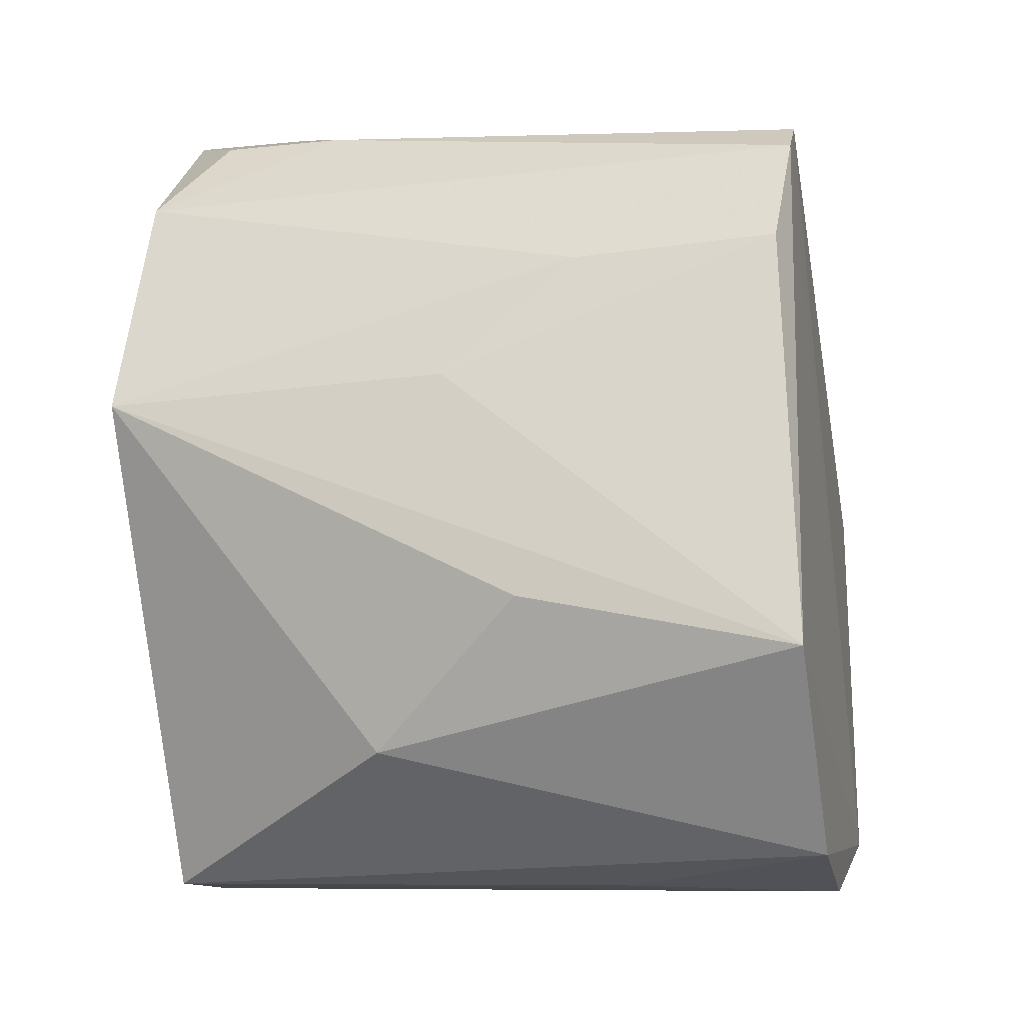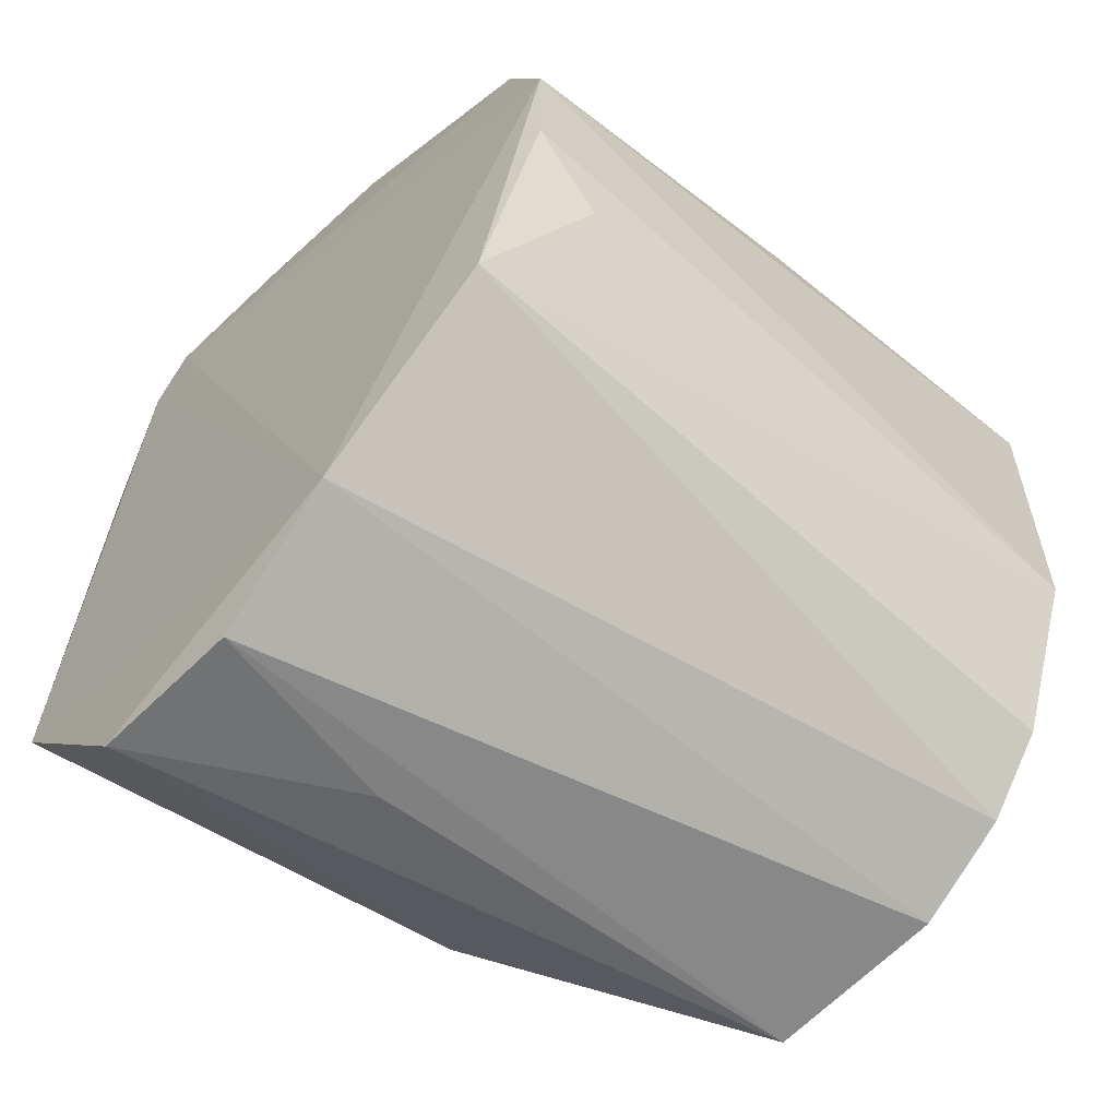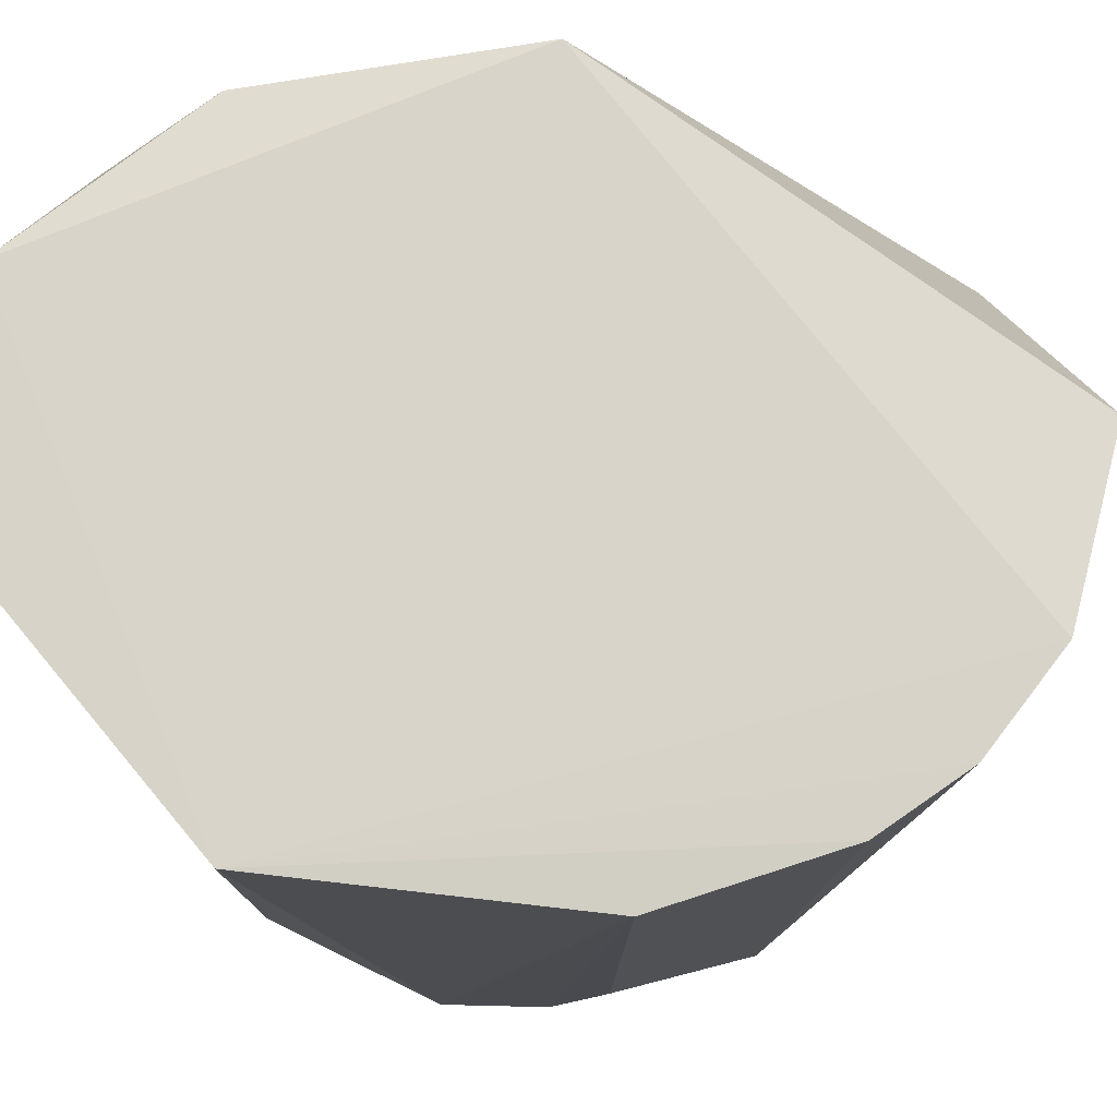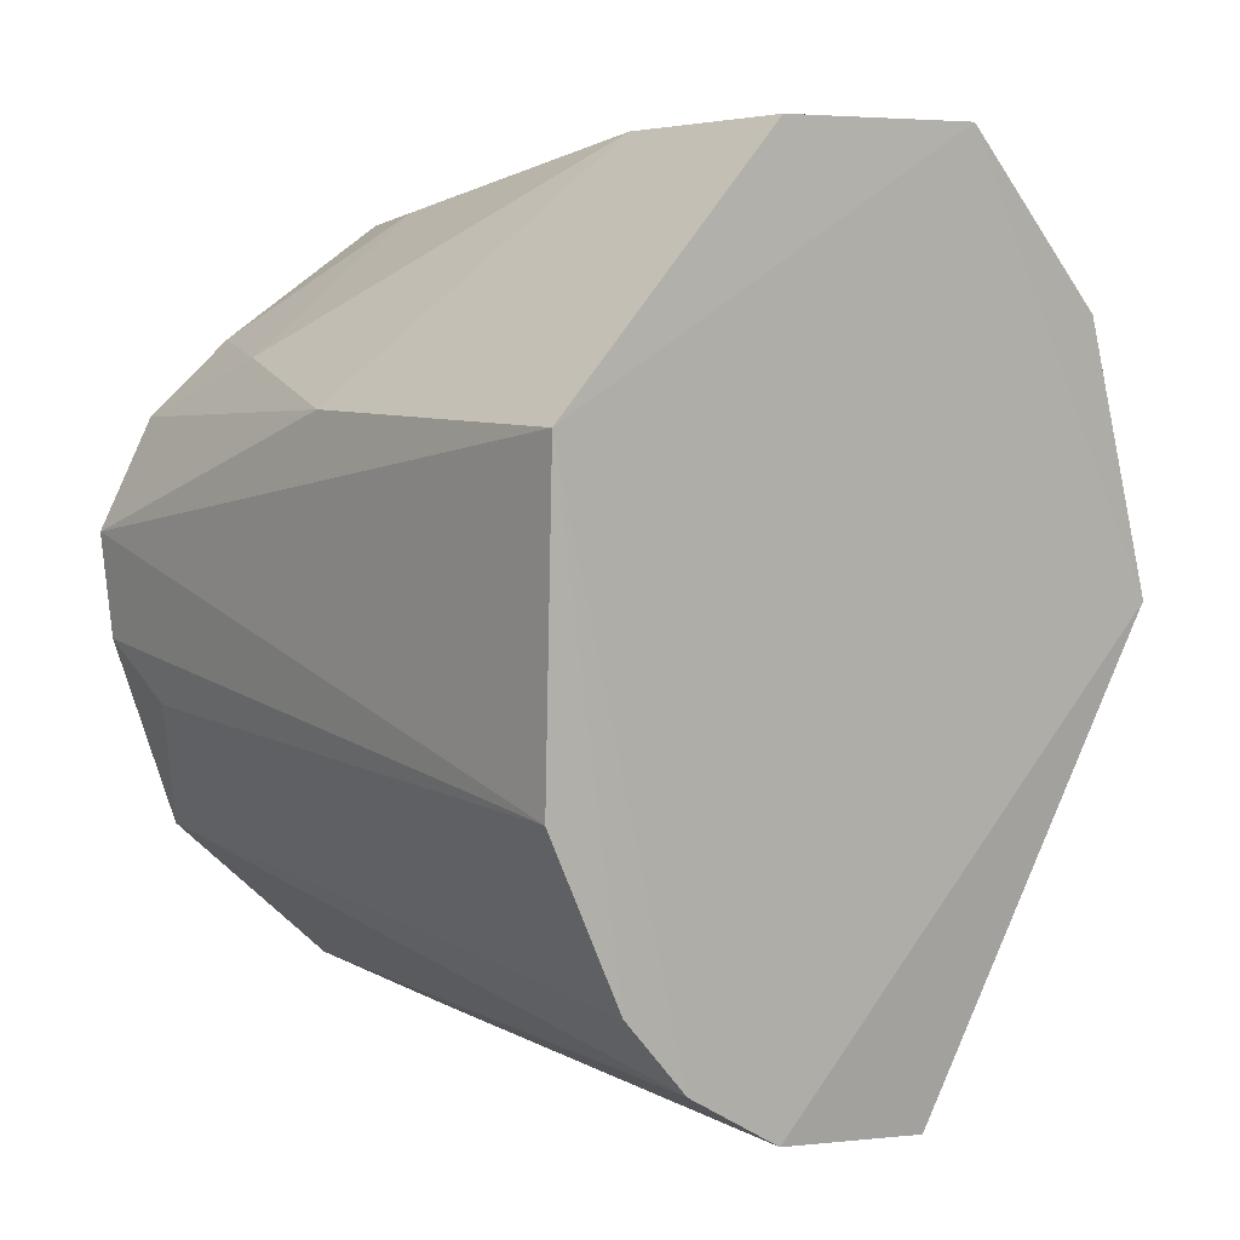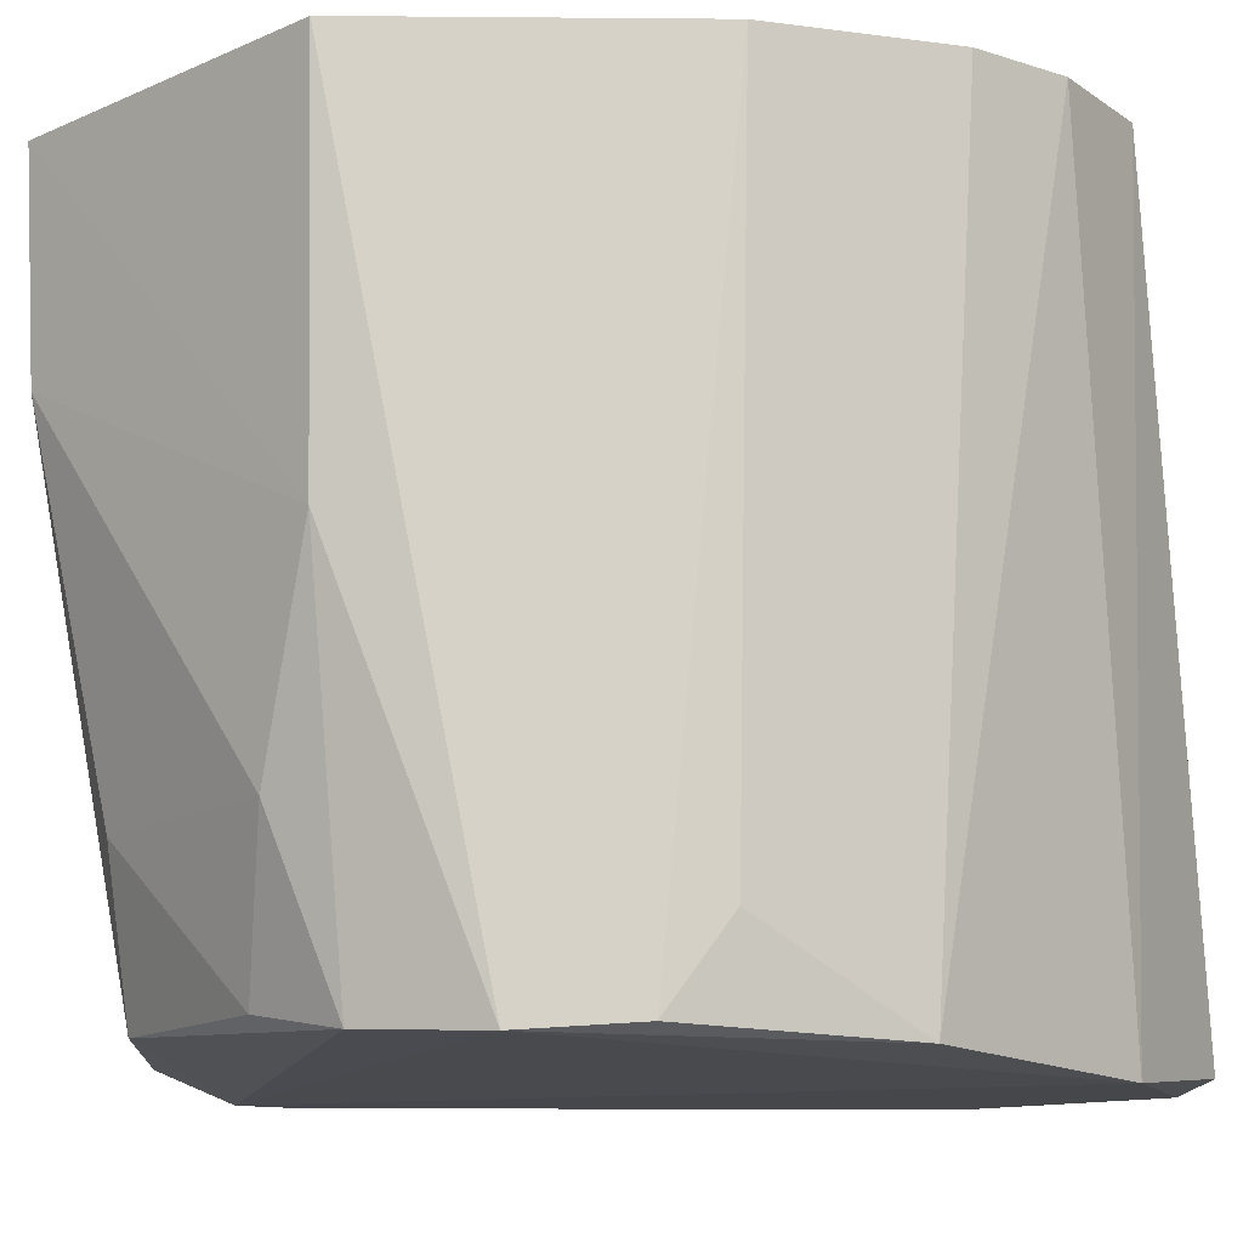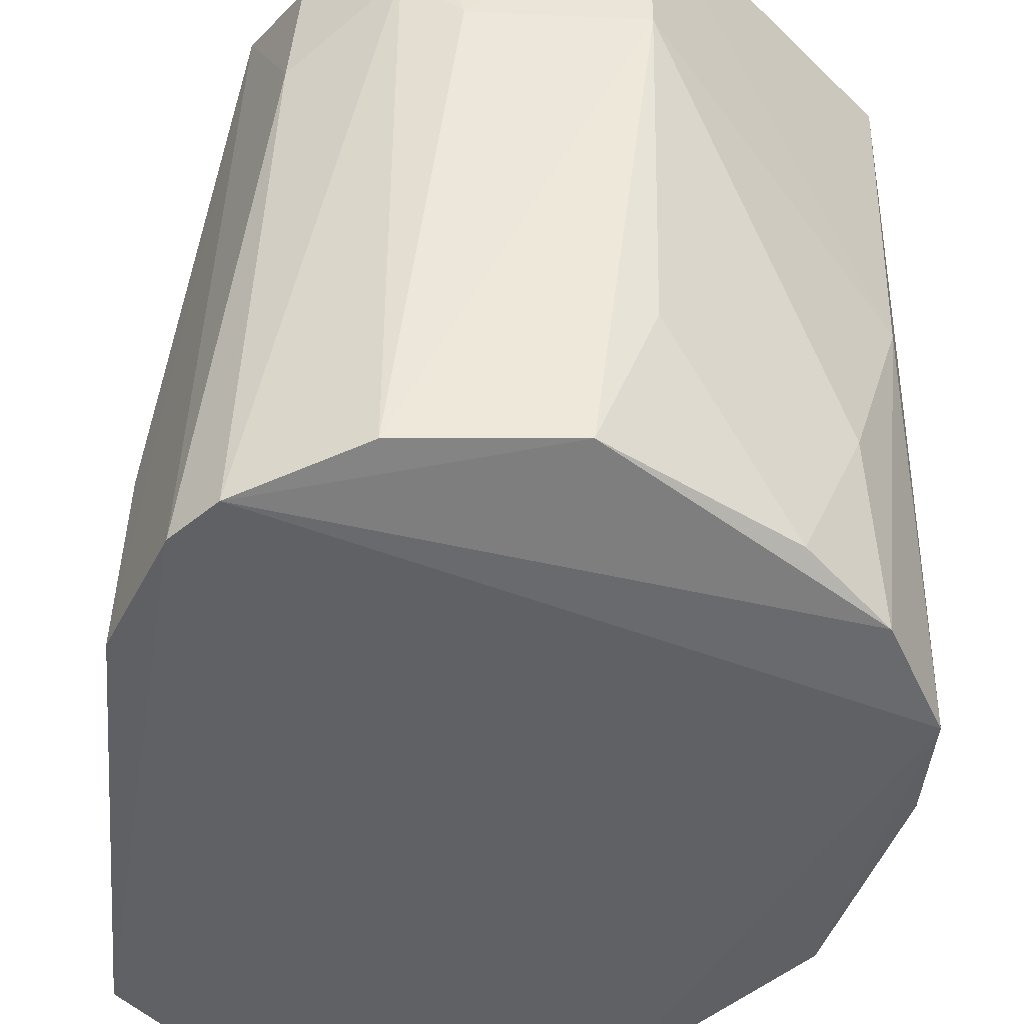
<metadata>
{"format":"obj","ext":"obj","renderer":"f3d","projection":"perspective","resolution":1024,"background":"white","views":[{"elev":-20.2,"azim":102.4,"up":"+Y"},{"elev":-57.6,"azim":-132.4,"up":"+Y"},{"elev":75.5,"azim":-84.4,"up":"+Z"},{"elev":8.0,"azim":-38.2,"up":"+Y"},{"elev":-12.0,"azim":-89.7,"up":"+Z"},{"elev":-48.6,"azim":178.3,"up":"+Z"}]}
</metadata>
<code>
v 0.01919 0.06457 0.2053
v 0.02648 0.05083 0.2054
v 0.02497 0.05888 0.1823
v 0.006163 0.05588 0.1827
v 0.006838 0.04168 0.2055
v 0.01424 0.06176 0.1832
v 0.02438 0.05924 0.205
v 0.01214 0.03721 0.2056
v 0.004686 0.0569 0.2055
v 0.01962 0.06189 0.1829
v 0.02673 0.0546 0.1894
v 0.02289 0.06221 0.1988
v 0.01263 0.03766 0.182
v 0.004654 0.04908 0.1827
v 0.01235 0.06434 0.1988
v 0.008928 0.03921 0.2056
v 0.02357 0.06026 0.1822
v 0.02259 0.06245 0.203
v 0.02748 0.04061 0.1824
v 0.004431 0.05241 0.1825
v 0.004546 0.04699 0.2053
v 0.00688 0.0429 0.1825
v 0.01248 0.06215 0.1879
v 0.006755 0.05789 0.1879
v 0.01229 0.06463 0.2053
v 0.01775 0.0644 0.1989
v 0.01962 0.06423 0.201
v 0.02681 0.0547 0.1827
v 0.02697 0.05075 0.1938
v 0.018 0.03623 0.2051
v 0.005063 0.05675 0.1942
v 0.004963 0.0473 0.1852
v 0.008609 0.05823 0.1833
v 0.02396 0.03896 0.1965
v 0.01711 0.03518 0.1825
v 0.02699 0.04296 0.1913
v 0.02237 0.03532 0.1824
v 0.01858 0.03538 0.1893
f 7 1 2
f 8 2 1
f 9 8 1
f 11 7 2
f 12 7 3
f 15 10 6
f 16 9 5
f 16 8 9
f 16 13 8
f 17 4 6
f 17 6 10
f 17 3 13
f 17 12 3
f 18 12 1
f 18 1 7
f 18 7 12
f 19 13 3
f 20 17 13
f 20 4 17
f 21 5 9
f 21 20 14
f 21 9 20
f 22 5 21
f 22 16 5
f 22 13 16
f 22 20 13
f 22 14 20
f 23 15 6
f 24 15 23
f 25 9 1
f 26 10 15
f 26 25 1
f 26 15 25
f 27 17 10
f 27 1 12
f 27 12 17
f 27 26 1
f 27 10 26
f 28 19 3
f 28 3 7
f 28 7 11
f 29 11 2
f 29 2 19
f 29 28 11
f 29 19 28
f 30 2 8
f 31 20 9
f 31 4 20
f 31 24 4
f 31 15 24
f 31 25 15
f 31 9 25
f 32 22 21
f 32 21 14
f 32 14 22
f 33 23 6
f 33 6 4
f 33 24 23
f 33 4 24
f 34 2 30
f 35 30 8
f 35 8 13
f 36 34 19
f 36 19 2
f 36 2 34
f 37 35 13
f 37 13 19
f 37 19 34
f 37 34 30
f 38 37 30
f 38 30 35
f 38 35 37

</code>
